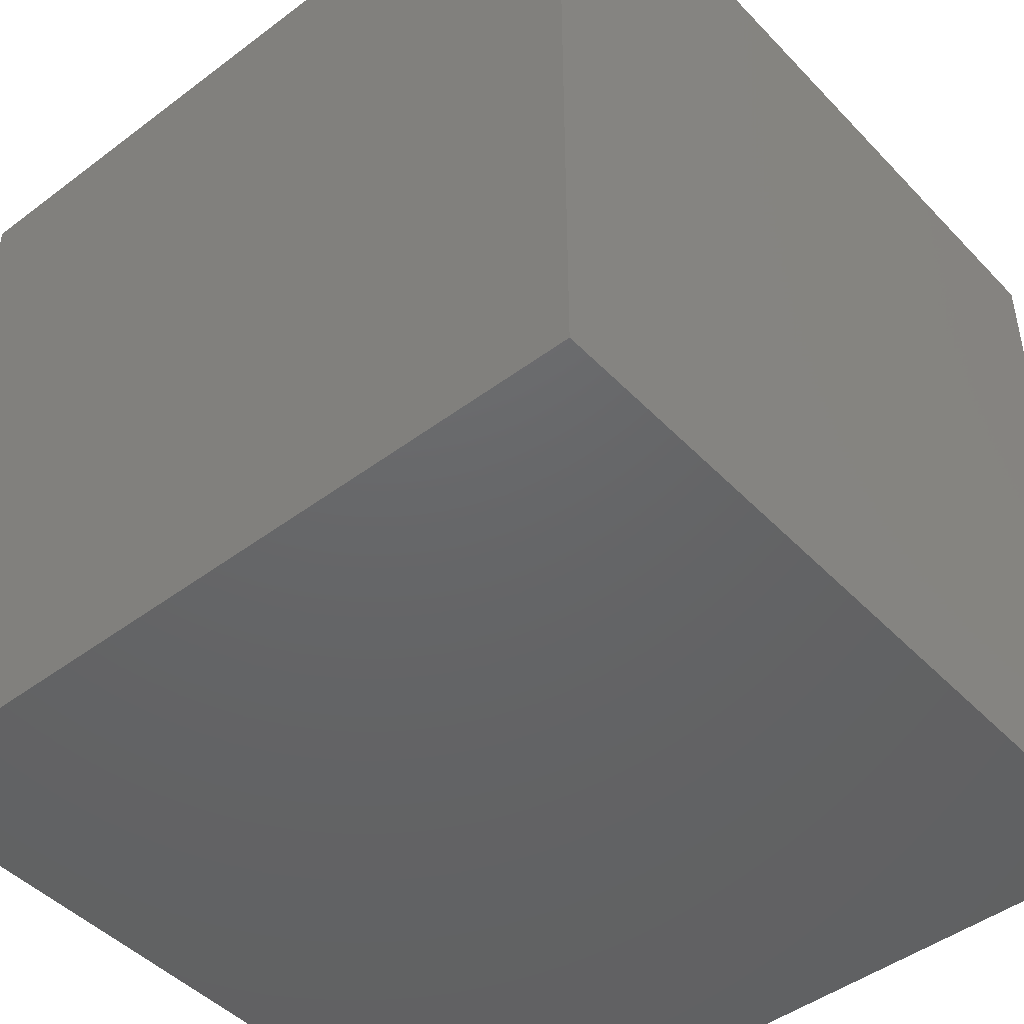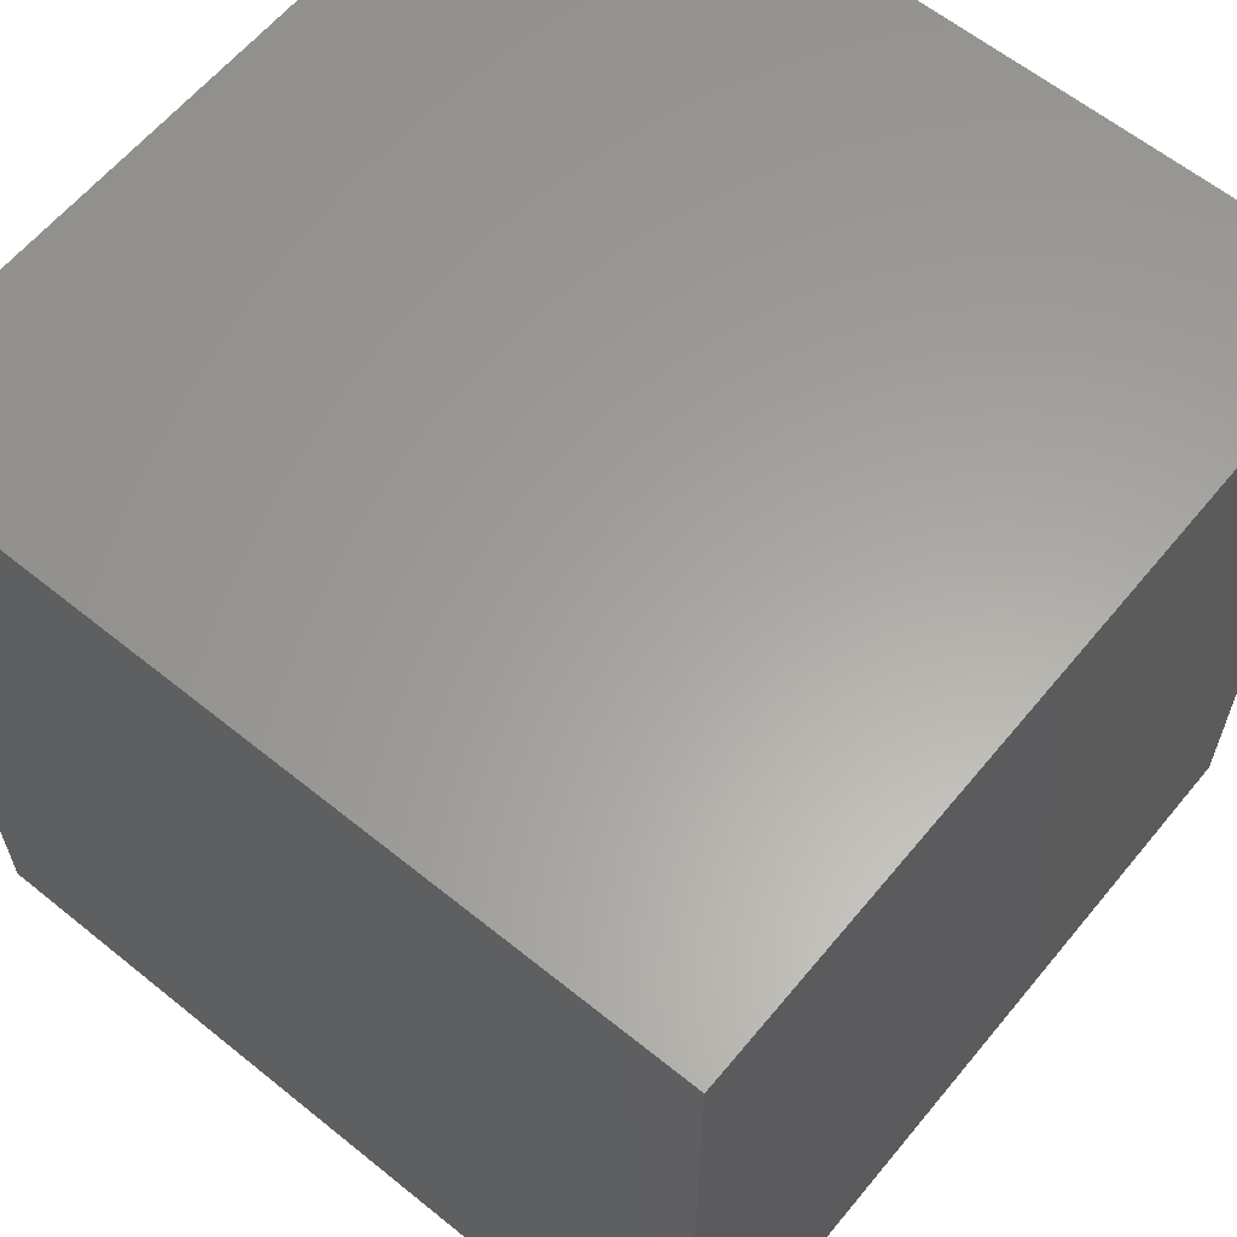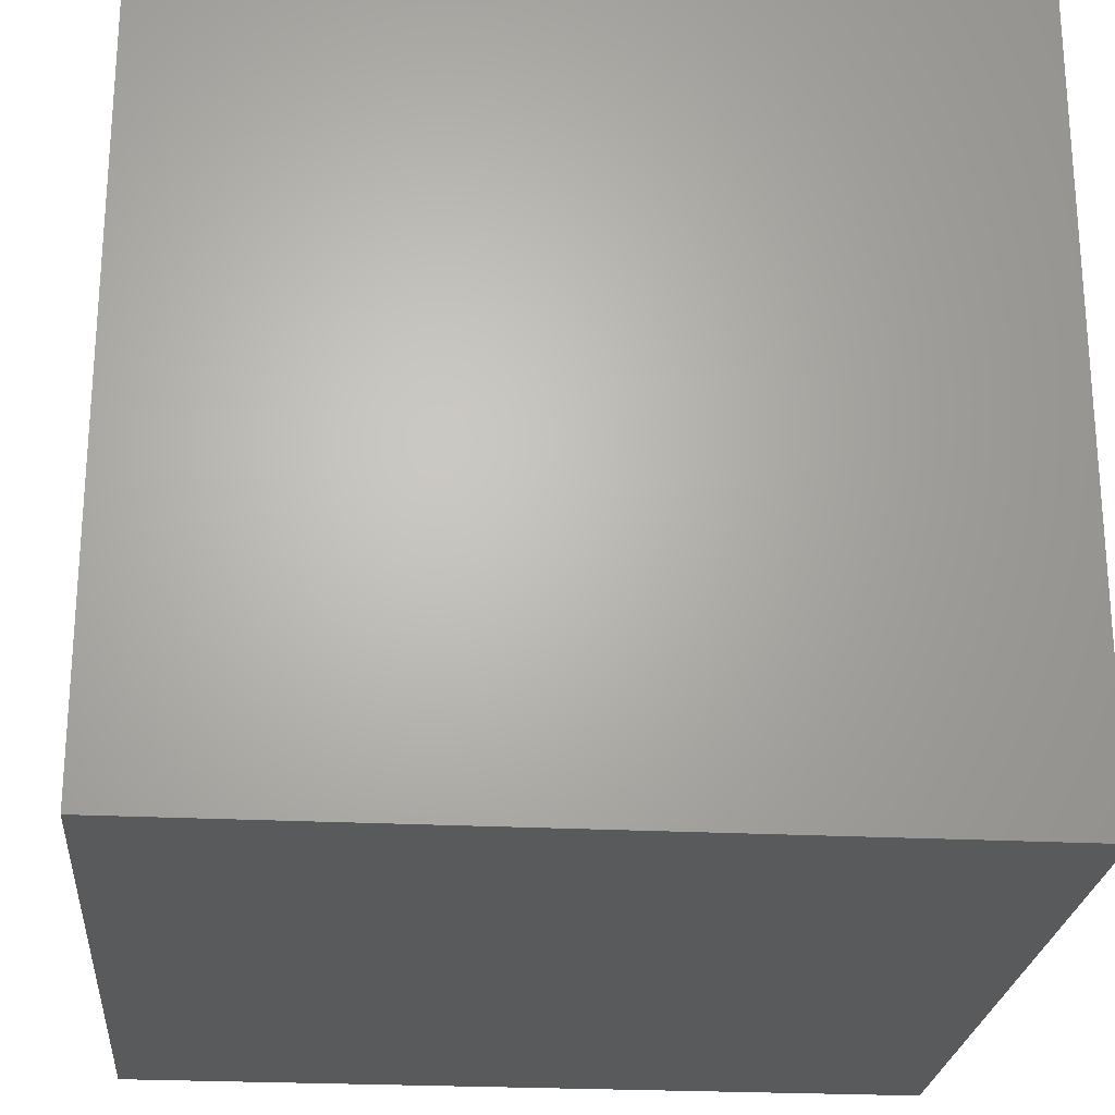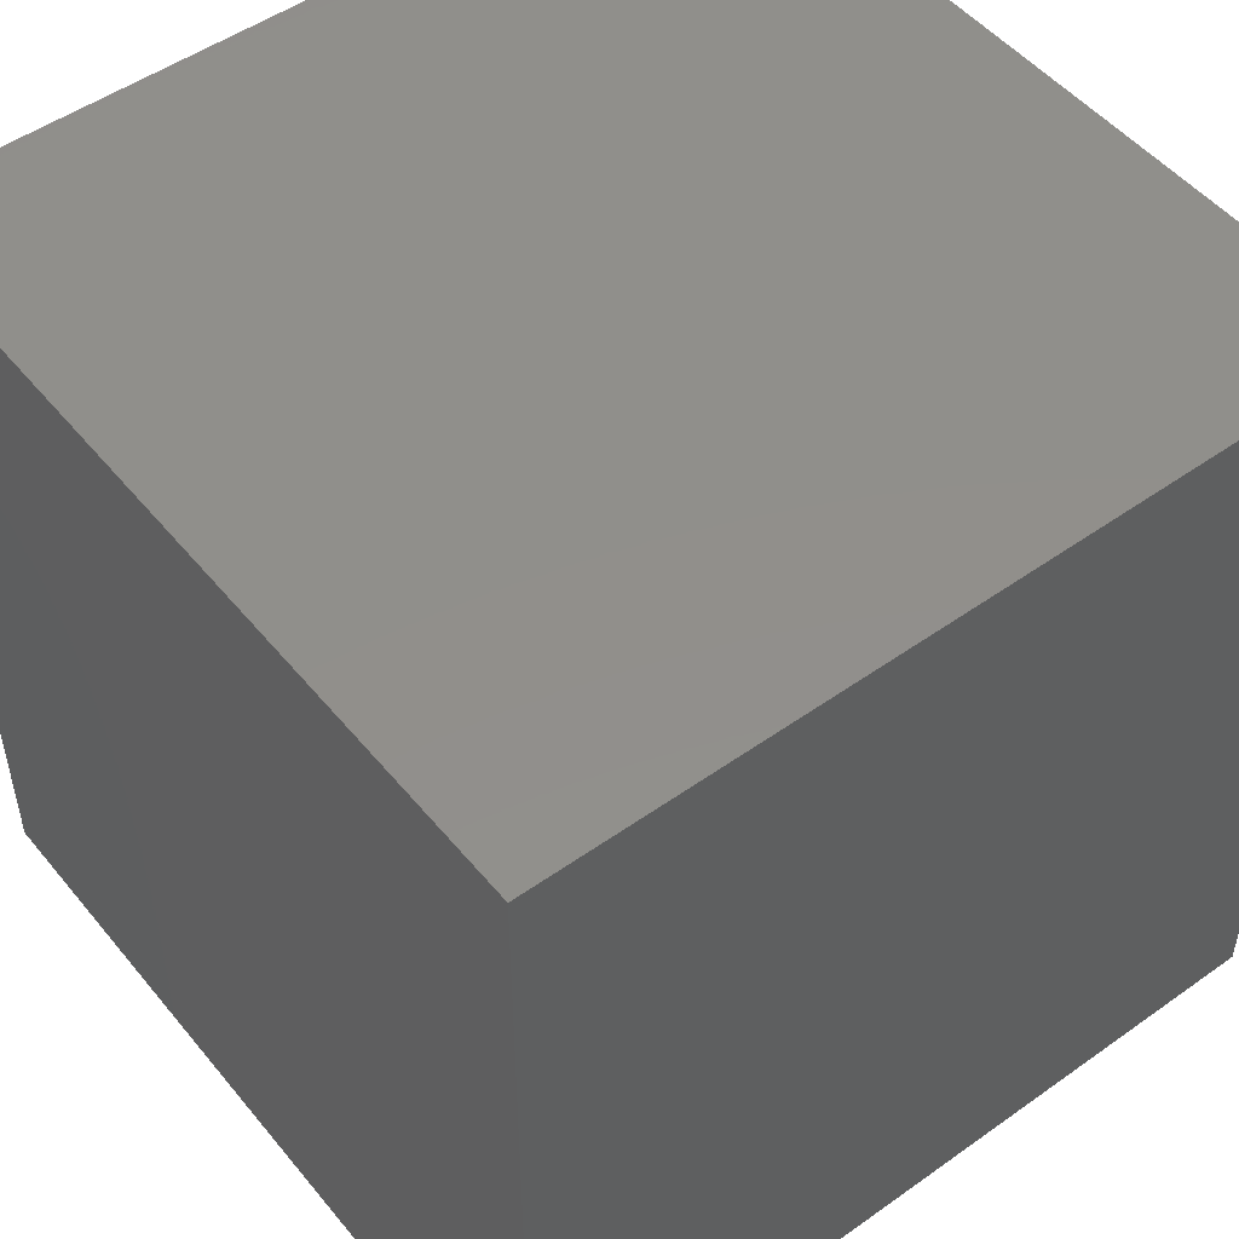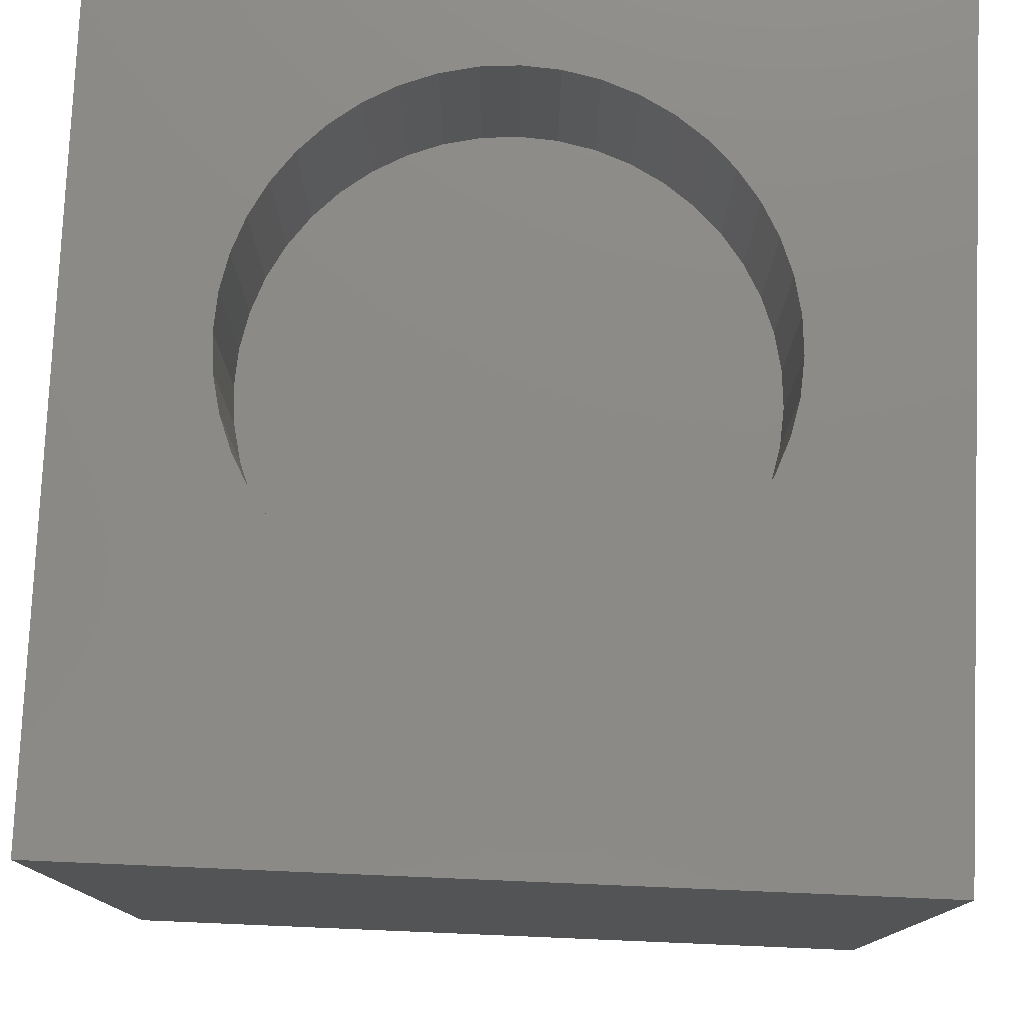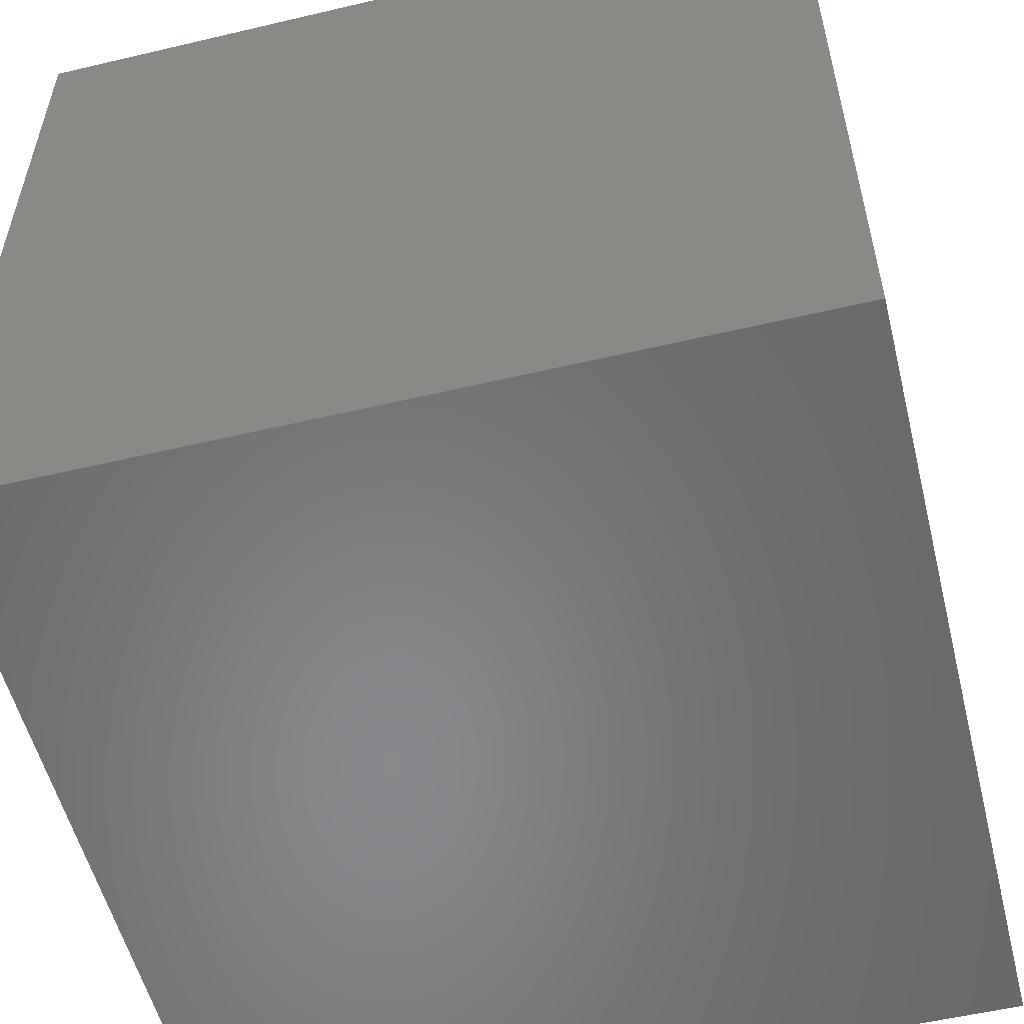
<metadata>
{"format":"stl","ext":"stl","renderer":"f3d","projection":"perspective","resolution":1024,"background":"white","views":[{"elev":-46.3,"azim":-49.4,"up":"+Z"},{"elev":61.6,"azim":-140.6,"up":"+Y"},{"elev":-24.1,"azim":175.1,"up":"+Z"},{"elev":50.4,"azim":142.1,"up":"+Y"},{"elev":77.7,"azim":2.4,"up":"+Z"},{"elev":-54.9,"azim":-166.0,"up":"+Z"}]}
</metadata>
<code>
# stl→obj: 96 verts, 188 faces
v 0 10 10
v 0 10 0
v 0 0 10
v 0 0 0
v 2.228 7.505 10
v 2.502 7.871 10
v 2.826 8.195 10
v 3.192 8.47 10
v 3.594 8.689 10
v 4.023 8.849 10
v 4.471 8.946 10
v 4.927 8.979 10
v 10 10 10
v 5.384 8.946 10
v 5.831 8.849 10
v 6.26 8.689 10
v 6.662 8.47 10
v 7.028 8.195 10
v 7.352 7.871 10
v 10 0 10
v 8.006 4.866 10
v 7.846 4.437 10
v 6.26 2.851 10
v 6.662 3.071 10
v 7.028 3.345 10
v 7.626 7.505 10
v 7.846 7.103 10
v 8.006 6.674 10
v 4.471 2.594 10
v 4.023 2.692 10
v 3.594 2.851 10
v 3.192 3.071 10
v 2.826 3.345 10
v 8.103 6.227 10
v 8.136 5.77 10
v 8.103 5.314 10
v 7.626 4.035 10
v 7.352 3.669 10
v 5.831 2.692 10
v 5.384 2.594 10
v 4.927 2.562 10
v 1.751 6.227 10
v 1.848 6.674 10
v 2.008 7.103 10
v 2.502 3.669 10
v 2.228 4.035 10
v 2.008 4.437 10
v 1.848 4.866 10
v 1.751 5.314 10
v 1.718 5.77 10
v 10 10 0
v 10 0 0
v 8.103 5.314 7.744
v 8.136 5.77 7.744
v 8.103 6.227 7.744
v 8.006 6.674 7.744
v 7.846 7.103 7.744
v 7.626 7.505 7.744
v 7.352 7.871 7.744
v 7.028 8.195 7.744
v 6.662 8.47 7.744
v 6.26 8.689 7.744
v 5.831 8.849 7.744
v 5.384 8.946 7.744
v 4.927 8.979 7.744
v 4.471 8.946 7.744
v 4.023 8.849 7.744
v 3.594 8.689 7.744
v 3.192 8.47 7.744
v 2.826 8.195 7.744
v 2.502 7.871 7.744
v 2.228 7.505 7.744
v 2.008 7.103 7.744
v 1.848 6.674 7.744
v 1.751 6.227 7.744
v 1.718 5.77 7.744
v 1.751 5.314 7.744
v 1.848 4.866 7.744
v 2.008 4.437 7.744
v 2.228 4.035 7.744
v 2.502 3.669 7.744
v 2.826 3.345 7.744
v 3.192 3.071 7.744
v 3.594 2.851 7.744
v 4.023 2.692 7.744
v 4.471 2.594 7.744
v 4.927 2.562 7.744
v 5.384 2.594 7.744
v 5.831 2.692 7.744
v 6.26 2.851 7.744
v 6.662 3.071 7.744
v 7.028 3.345 7.744
v 7.352 3.669 7.744
v 7.626 4.035 7.744
v 7.846 4.437 7.744
v 8.006 4.866 7.744
f 1 2 3
f 3 2 4
f 5 6 1
f 1 6 7
f 7 8 1
f 1 8 9
f 1 9 10
f 10 11 1
f 1 11 12
f 1 12 13
f 12 14 13
f 13 14 15
f 13 15 16
f 16 17 13
f 13 17 18
f 13 18 19
f 20 21 22
f 23 20 24
f 24 20 25
f 19 26 13
f 13 26 27
f 13 27 28
f 29 30 3
f 30 31 3
f 3 31 32
f 3 32 33
f 28 34 13
f 13 34 35
f 13 35 20
f 20 35 36
f 20 36 21
f 22 37 20
f 20 37 38
f 20 38 25
f 23 39 20
f 20 39 40
f 20 40 3
f 3 40 41
f 3 41 29
f 42 43 1
f 1 43 44
f 1 44 5
f 33 45 3
f 3 45 46
f 3 46 47
f 47 48 3
f 3 48 49
f 3 49 1
f 1 49 50
f 1 50 42
f 51 13 52
f 52 13 20
f 2 51 4
f 4 51 52
f 13 51 1
f 1 51 2
f 52 20 4
f 4 20 3
f 53 35 54
f 54 35 34
f 54 34 55
f 55 34 28
f 55 28 56
f 56 28 27
f 56 27 57
f 57 27 26
f 57 26 58
f 58 26 19
f 58 19 59
f 59 19 18
f 59 18 60
f 60 18 17
f 60 17 61
f 61 17 16
f 61 16 62
f 62 16 15
f 62 15 63
f 63 15 14
f 63 14 64
f 64 14 12
f 64 12 65
f 65 12 11
f 65 11 66
f 66 11 10
f 66 10 67
f 67 10 9
f 67 9 68
f 68 9 8
f 68 8 69
f 69 8 7
f 69 7 70
f 70 7 6
f 70 6 71
f 71 6 5
f 71 5 72
f 72 5 44
f 72 44 73
f 73 44 43
f 73 43 74
f 74 43 42
f 74 42 75
f 75 42 50
f 75 50 76
f 76 50 49
f 76 49 77
f 77 49 48
f 77 48 78
f 78 48 47
f 78 47 79
f 79 47 46
f 79 46 80
f 80 46 45
f 80 45 81
f 81 45 33
f 81 33 82
f 82 33 32
f 82 32 83
f 83 32 31
f 83 31 84
f 84 31 30
f 84 30 85
f 85 30 29
f 85 29 86
f 86 29 41
f 86 41 87
f 87 41 40
f 87 40 88
f 88 40 39
f 88 39 89
f 89 39 23
f 89 23 90
f 90 23 24
f 90 24 91
f 91 24 25
f 91 25 92
f 92 25 38
f 92 38 93
f 93 38 37
f 93 37 94
f 94 37 22
f 94 22 95
f 95 22 21
f 95 21 96
f 96 21 36
f 96 36 53
f 53 36 35
f 70 91 69
f 69 91 92
f 92 93 69
f 69 93 94
f 69 94 95
f 61 62 55
f 64 65 53
f 53 65 66
f 53 66 67
f 86 72 85
f 85 72 73
f 85 73 74
f 61 55 60
f 53 54 64
f 64 54 55
f 64 55 63
f 63 55 62
f 95 96 69
f 69 96 53
f 69 53 68
f 68 53 67
f 86 87 72
f 72 87 88
f 72 88 89
f 70 71 91
f 91 71 72
f 91 72 90
f 90 72 89
f 57 58 59
f 83 79 82
f 82 79 80
f 82 80 81
f 74 75 85
f 85 75 76
f 85 76 77
f 77 78 85
f 85 78 79
f 85 79 84
f 84 79 83
f 60 55 59
f 59 55 56
f 59 56 57

</code>
